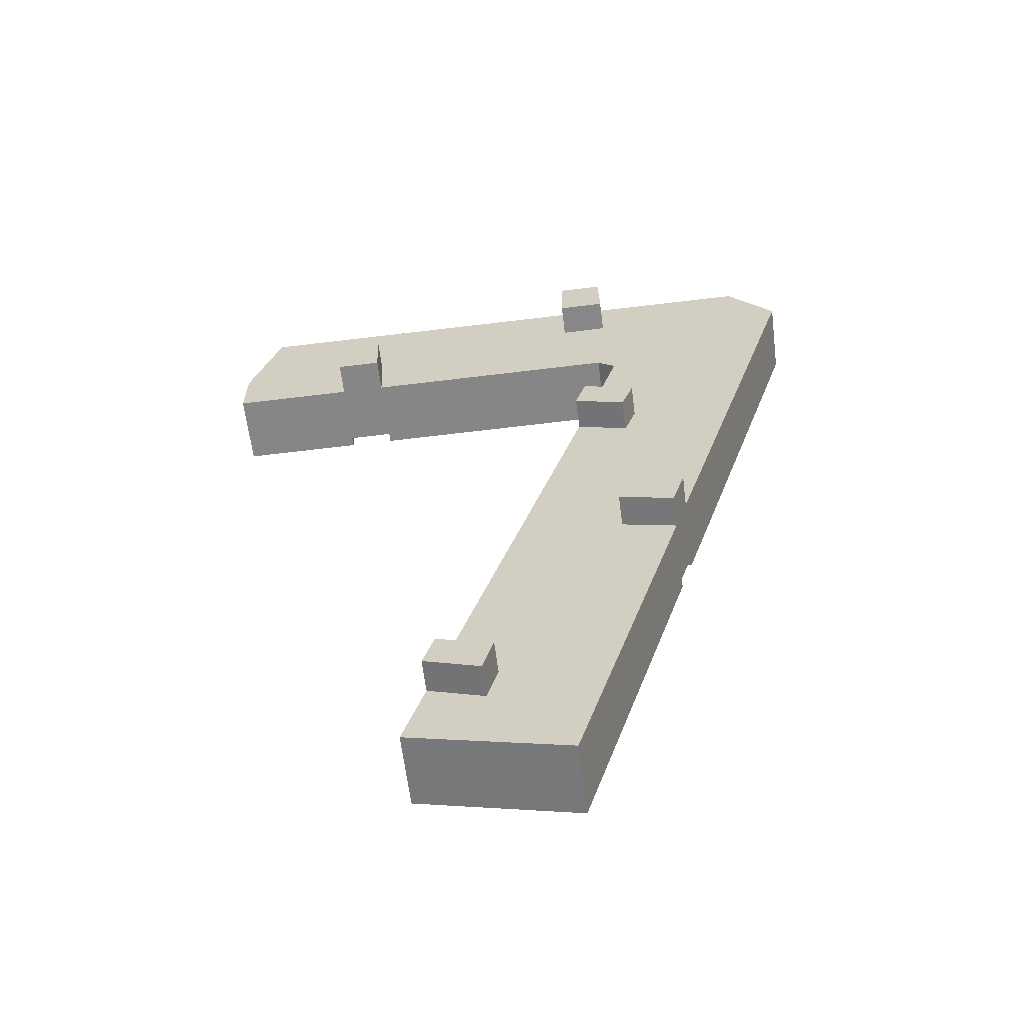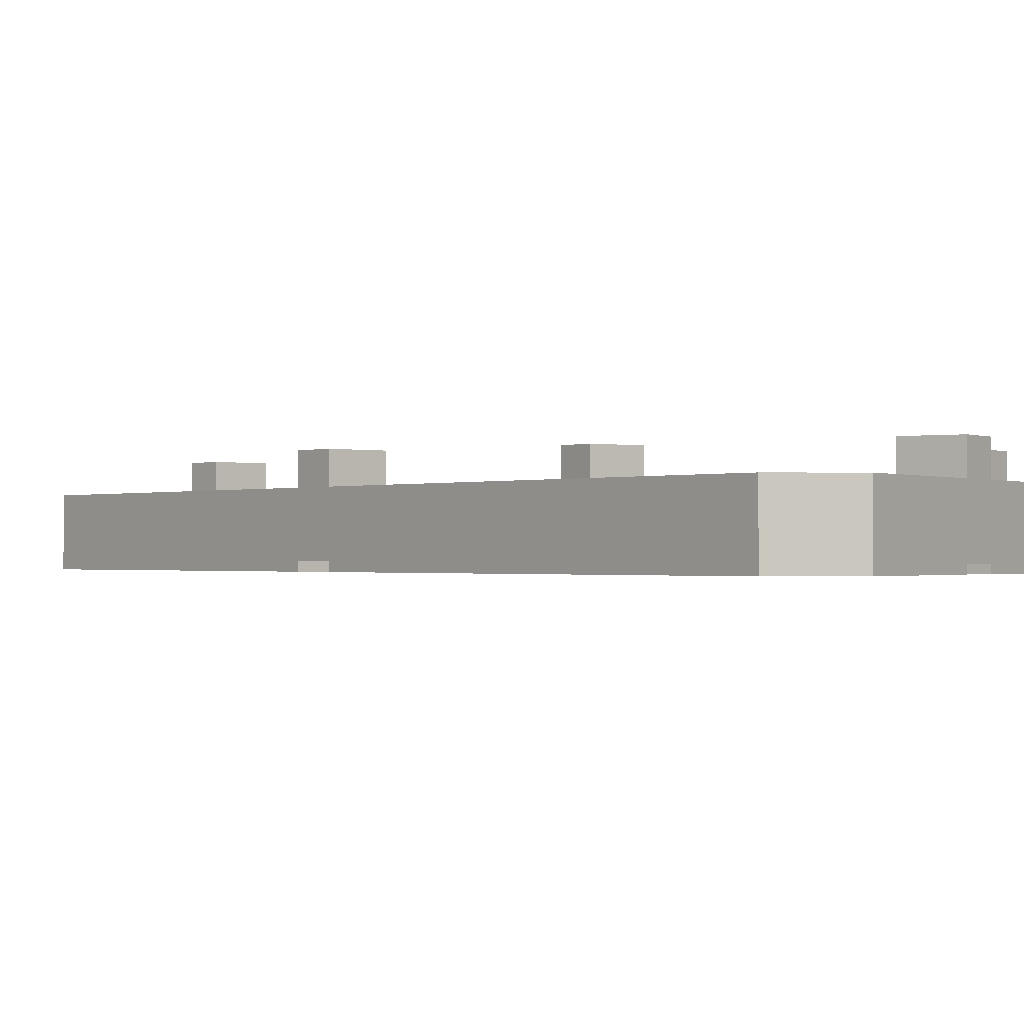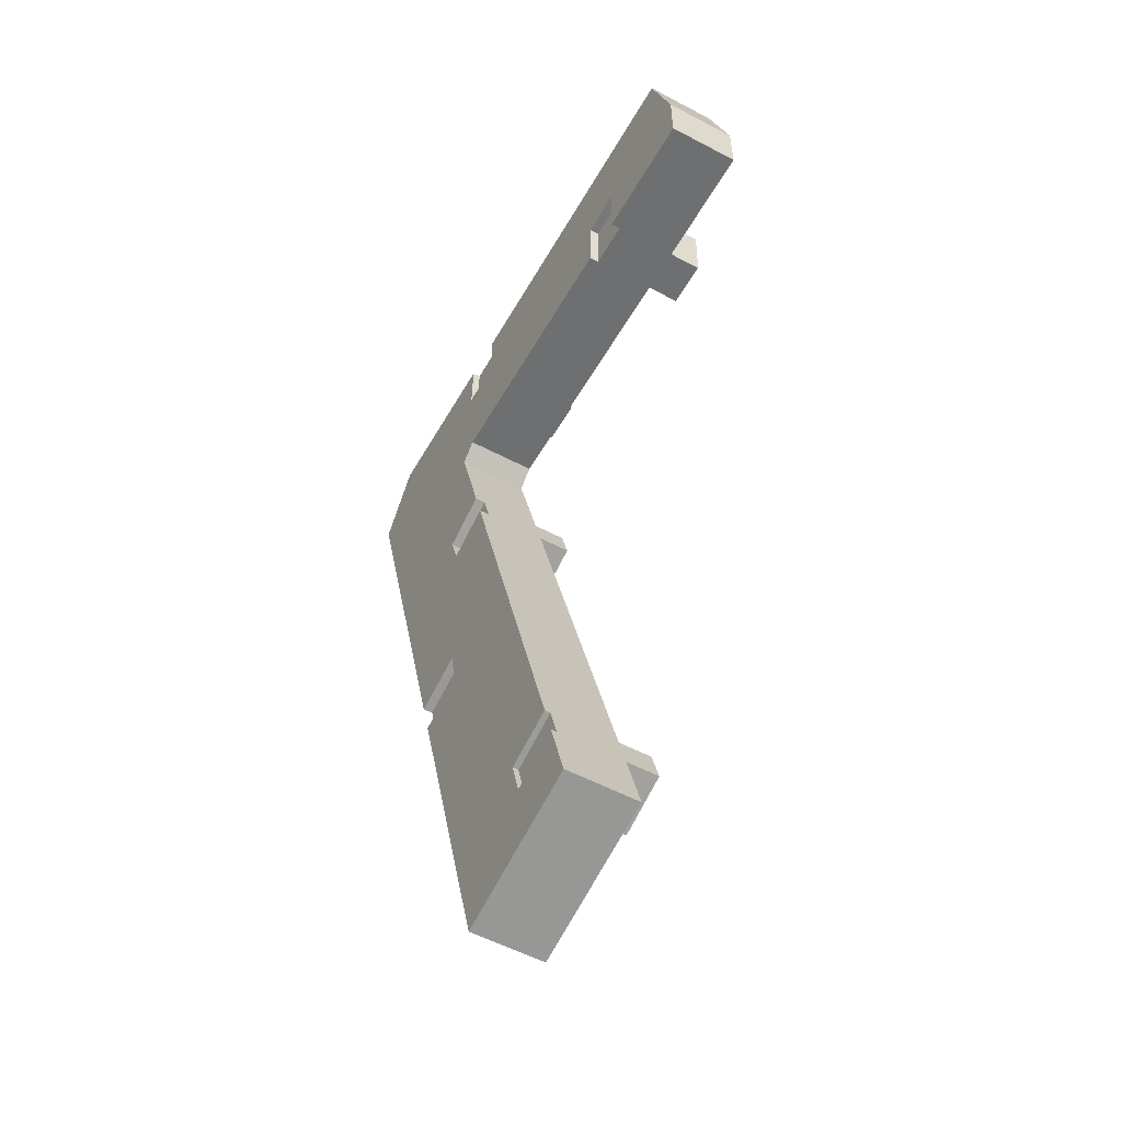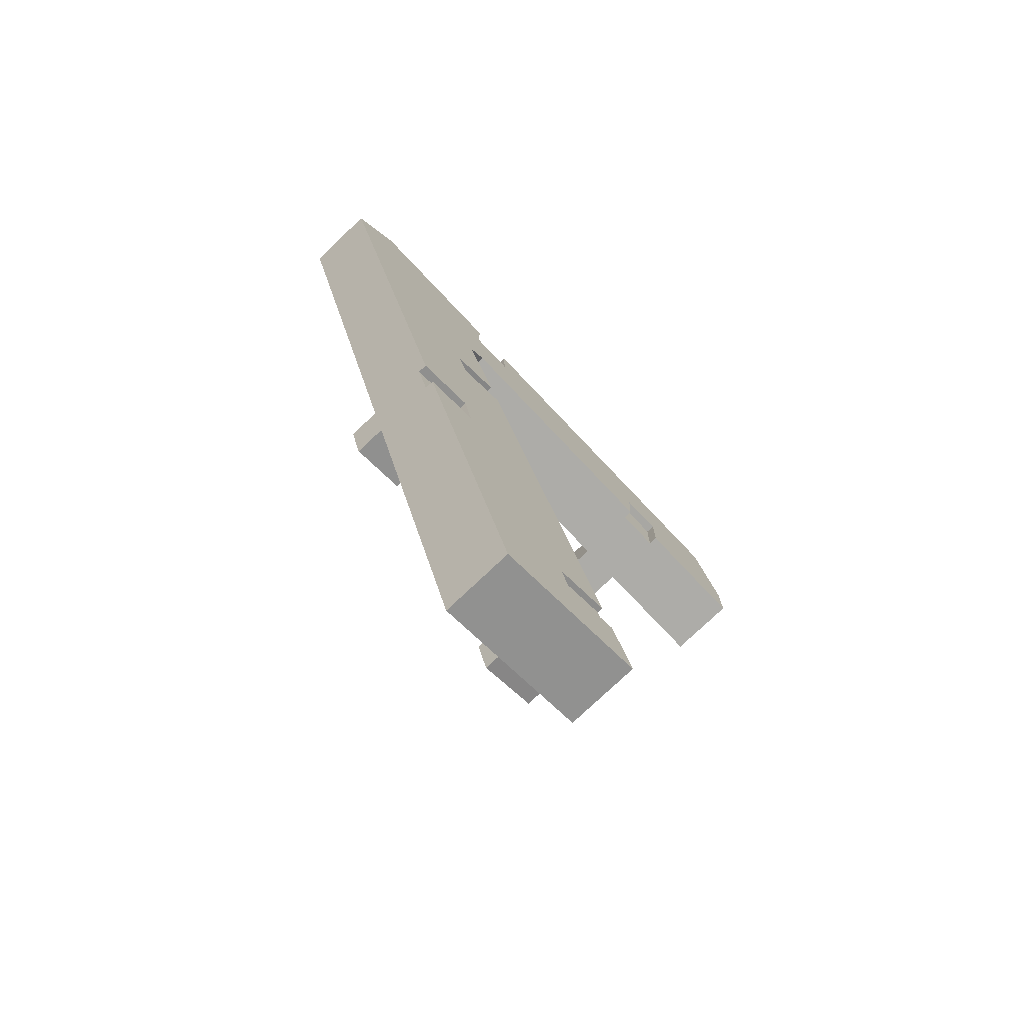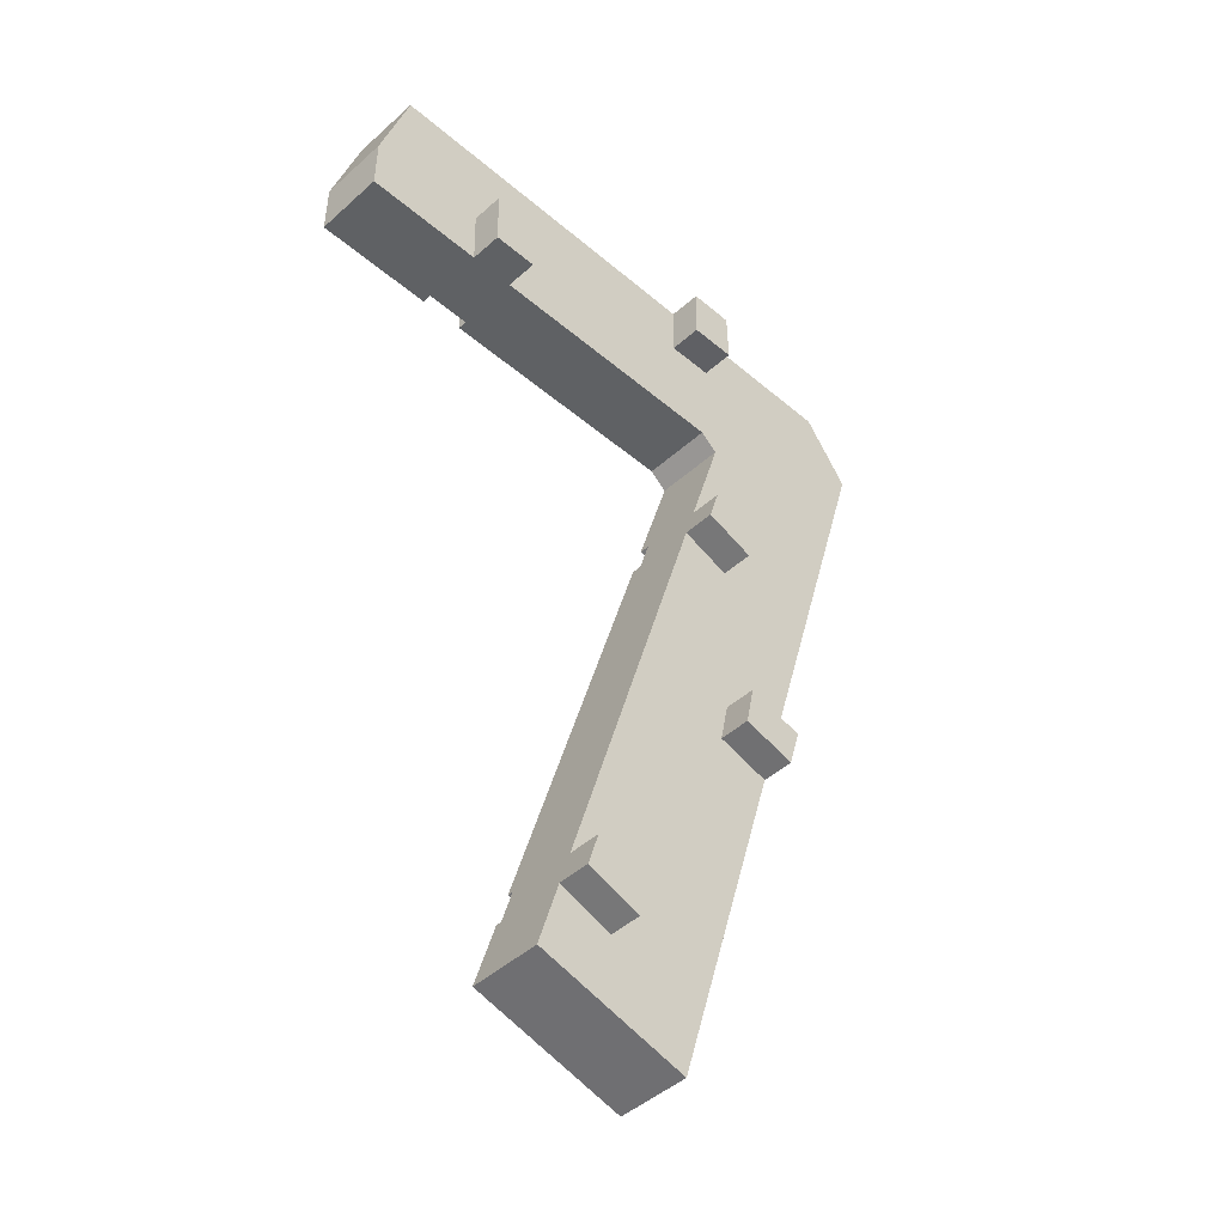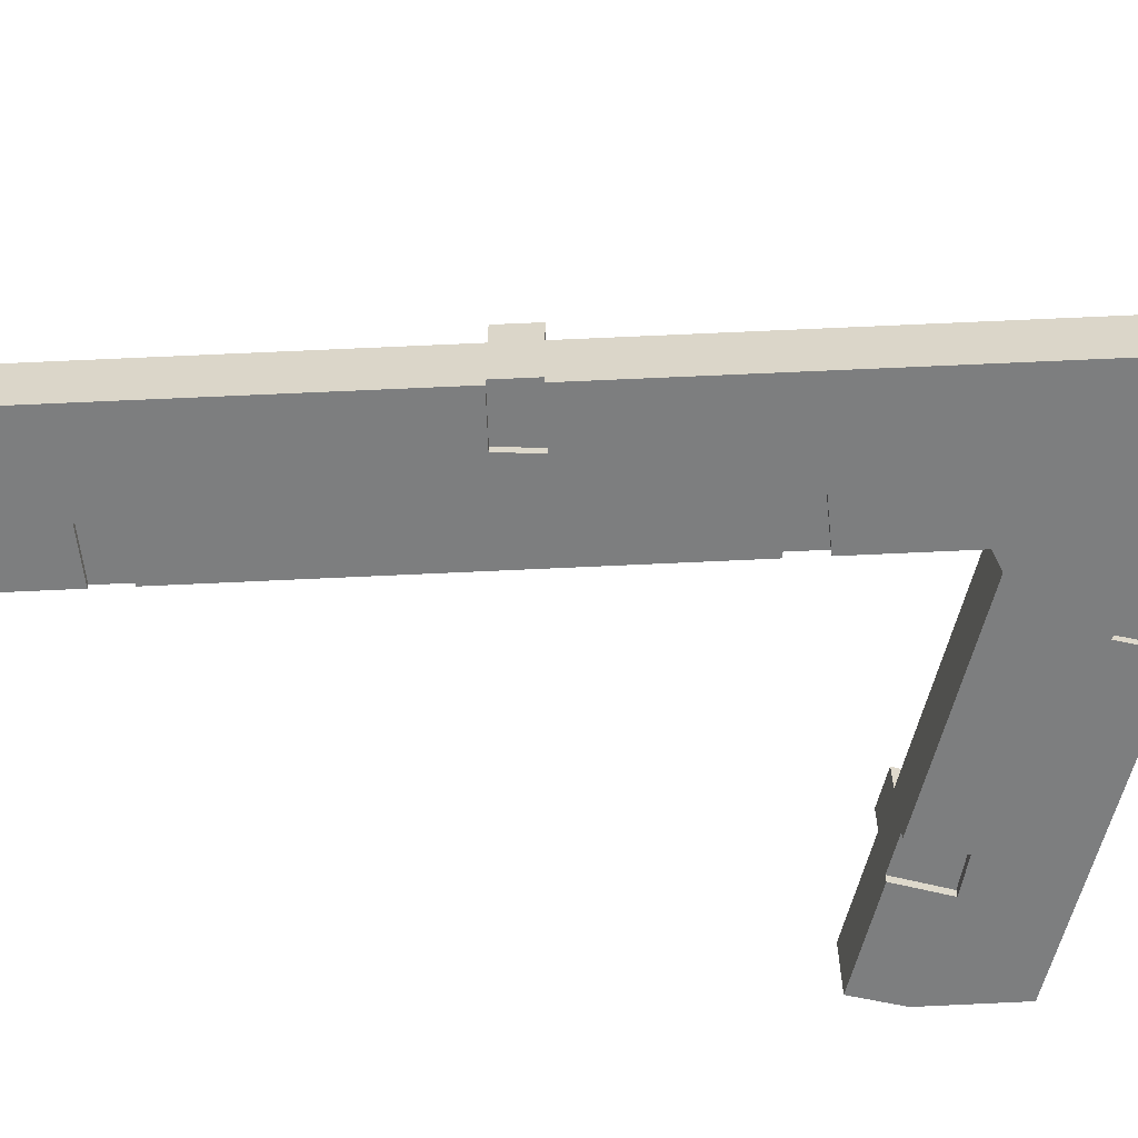
<metadata>
{"format":"obj","ext":"obj","renderer":"f3d","projection":"perspective","resolution":1024,"background":"white","views":[{"elev":-62.2,"azim":-172.9,"up":"+Z"},{"elev":-0.9,"azim":-56.7,"up":"+Y"},{"elev":-54.6,"azim":60.7,"up":"+Z"},{"elev":-76.5,"azim":-46.5,"up":"+Z"},{"elev":-45.9,"azim":135.7,"up":"+Z"},{"elev":-59.3,"azim":-103.7,"up":"+Y"}]}
</metadata>
<code>
v  78.05 18.37 -152.8
v  65.19 18.37 -149.1
v  75.95 18.37 -145.8
v  67.25 18.37 -156.7
v  126.4 12.14 -7.401
v  49.69 12.14 12.53
v  120.2 12.14 12.63
v  49.91 12.14 1.304
v  102.6 12.14 -6.612
v  126.5 12.14 -18.79
v  102.4 12.14 -18.73
v  40.67 12.14 1.447
v  94.03 12.14 -7.094
v  58.05 12.14 -85.73
v  37.92 12.14 -55.31
v  47.93 12.14 -51.76
v  82.02 12.14 -166.1
v  67.25 12.14 -156.7
v  78.05 12.14 -152.8
v  66.05 12.14 -112.6
v  38.91 12.14 -90.33
v  40.66 12.14 -98.89
v  30.01 12.14 -101.8
v  35.64 12.14 -120.9
v  68.9 12.14 -122.1
v  75.82 12.14 -145.4
v  38.65 12.14 -131.2
v  65.19 12.14 -149.1
v  51.56 12.14 -175
v  75.95 12.14 -145.8
v  82.22 12.14 -166.8
v  9.353 12.14 12.47
v  40.92 12.14 12.51
v  0.000297 12.14 -0.0004421
v  93.58 12.14 -18.72
v  42.5 12.14 -18.61
v  38.93 12.14 -21.57
v  27.57 12.14 -93.57
v  40.36 12.14 -20.39
v  35.56 12.14 -48.34
v  40.43 12.14 -26.62
v  45.79 12.14 -44.6
v  94.03 18.53 -7.094
v  102.4 18.53 -18.73
v  93.58 18.53 -18.72
v  102.6 18.53 -6.612
v  49.69 18.53 12.53
v  40.67 18.53 1.447
v  40.92 18.53 12.51
v  49.91 18.53 1.304
v  37.92 18.4 -55.31
v  47.72 18.4 -51.08
v  47.93 18.4 -51.76
v  45.79 18.4 -44.6
v  35.56 18.4 -48.34
v  38.91 18.34 -90.33
v  30.01 18.34 -101.8
v  27.57 18.34 -93.57
v  40.66 18.34 -98.89
v  94.03 4.344e-16 -7.094
v  102.4 1.147e-15 -18.73
v  102.6 4.049e-16 -6.612
v  93.58 1.146e-15 -18.72
v  49.69 -0.29 12.53
v  40.67 -0.29 1.447
v  49.91 -0.29 1.305
v  40.92 -0.29 12.51
v  47.92 0.1 -51.76
v  35.56 0.1 -48.34
v  37.92 0.1 -55.31
v  45.79 0.1 -44.6
v  47.72 0.1 -51.08
v  27.57 -0.06 -93.57
v  40.66 -0.06 -98.89
v  38.91 -0.06 -90.33
v  30.01 -0.06 -101.8
v  78.05 -0.76 -152.8
v  65.19 -0.76 -149.1
v  67.25 -0.76 -156.7
v  75.95 -0.76 -145.8
v  42.5 -1.84 -18.61
v  93.58 -1.84 -18.72
v  94.03 -1.84 -7.094
v  82.02 -1.84 -166.1
v  51.56 -1.84 -175
v  82.22 -1.84 -166.8
v  78.05 -1.84 -152.8
v  67.25 -1.84 -156.7
v  65.19 -1.84 -149.1
v  40.43 -1.84 -26.62
v  35.56 -1.84 -48.34
v  45.79 -1.84 -44.6
v  126.4 -1.84 -7.401
v  102.4 -1.84 -18.73
v  126.5 -1.84 -18.78
v  120.2 -1.84 12.63
v  102.6 -1.84 -6.612
v  49.69 -1.84 12.53
v  49.91 -1.84 1.305
v  40.36 -1.84 -20.39
v  40.67 -1.84 1.447
v  38.93 -1.84 -21.57
v  75.82 -1.84 -145.4
v  75.95 -1.84 -145.8
v  68.9 -1.84 -122.1
v  38.65 -1.84 -131.2
v  66.05 -1.84 -112.6
v  58.05 -1.84 -85.73
v  35.64 -1.84 -120.9
v  40.66 -1.84 -98.89
v  47.92 -1.84 -51.76
v  38.91 -1.84 -90.33
v  27.57 -1.84 -93.57
v  37.92 -1.84 -55.31
v  0 -1.84 -1.127e-16
v  40.92 -1.84 12.51
v  9.352 -1.84 12.47
v  30.01 -1.84 -101.8
g defaultobject
f 1 2 3
f 2 1 4
f 5 6 7
f 6 5 8
f 8 5 9
f 9 5 10
f 9 10 11
f 9 12 8
f 12 9 13
f 14 15 16
f 17 18 19
f 20 21 14
f 21 20 22
f 22 20 23
f 23 20 24
f 24 20 25
f 24 25 26
f 24 26 27
f 27 26 28
f 27 28 29
f 28 26 30
f 29 28 18
f 29 18 17
f 29 17 31
f 12 32 33
f 32 12 34
f 34 12 13
f 34 13 35
f 34 35 36
f 34 36 37
f 34 37 38
f 37 36 39
f 38 37 40
f 40 37 41
f 40 41 42
f 38 40 15
f 38 15 21
f 21 15 14
f 43 44 45
f 44 43 46
f 47 48 49
f 48 47 50
f 51 52 53
f 52 51 54
f 54 51 55
f 56 57 58
f 57 56 59
f 1 2 3
f 2 1 4
f 5 6 7
f 6 5 8
f 8 5 9
f 9 5 10
f 9 10 11
f 9 12 8
f 12 9 13
f 14 15 16
f 17 18 19
f 20 21 14
f 21 20 22
f 22 20 23
f 23 20 24
f 24 20 25
f 24 25 26
f 24 26 27
f 27 26 28
f 27 28 29
f 28 26 30
f 29 28 18
f 29 18 17
f 29 17 31
f 12 32 33
f 32 12 34
f 34 12 13
f 34 13 35
f 34 35 36
f 34 36 37
f 34 37 38
f 37 36 39
f 38 37 40
f 40 37 41
f 40 41 42
f 38 40 15
f 38 15 21
f 21 15 14
f 43 44 45
f 44 43 46
f 47 48 49
f 48 47 50
f 51 52 53
f 52 51 54
f 54 51 55
f 56 57 58
f 57 56 59
f 60 61 62
f 61 60 63
f 64 65 66
f 65 64 67
f 68 69 70
f 69 68 71
f 71 68 72
f 73 74 75
f 74 73 76
f 77 78 79
f 78 77 80
f 81 82 83
f 84 85 86
f 85 84 87
f 85 87 88
f 85 88 89
f 90 91 92
f 93 94 95
f 94 93 96
f 94 96 97
f 97 96 98
f 97 98 83
f 83 98 99
f 83 99 81
f 99 100 81
f 100 99 101
f 100 101 102
f 103 89 104
f 89 103 105
f 89 105 85
f 85 105 106
f 106 105 107
f 106 107 108
f 106 108 109
f 109 108 110
f 110 108 111
f 110 111 112
f 112 111 113
f 113 111 114
f 113 114 115
f 115 114 91
f 115 91 90
f 115 90 102
f 115 102 101
f 115 101 116
f 115 116 117
f 118 109 110
f 60 61 62
f 61 60 63
f 64 65 66
f 65 64 67
f 68 69 70
f 69 68 71
f 71 68 72
f 73 74 75
f 74 73 76
f 77 78 79
f 78 77 80
f 81 82 83
f 84 85 86
f 85 84 87
f 85 87 88
f 85 88 89
f 90 91 92
f 93 94 95
f 94 93 96
f 94 96 97
f 97 96 98
f 97 98 83
f 83 98 99
f 83 99 81
f 99 100 81
f 100 99 101
f 100 101 102
f 103 89 104
f 89 103 105
f 89 105 85
f 85 105 106
f 106 105 107
f 106 107 108
f 106 108 109
f 109 108 110
f 110 108 111
f 110 111 112
f 112 111 113
f 113 111 114
f 113 114 115
f 115 114 91
f 115 91 90
f 115 90 102
f 115 102 101
f 115 101 116
f 115 116 117
f 118 109 110
f 90 37 102
f 37 90 41
f 92 41 90
f 41 92 42
f 40 92 91
f 92 40 42
f 114 40 91
f 40 114 15
f 111 15 114
f 15 111 16
f 108 16 111
f 16 108 14
f 107 14 108
f 14 107 20
f 105 20 107
f 20 105 25
f 103 25 105
f 25 103 26
f 104 26 103
f 26 104 30
f 28 104 89
f 104 28 30
f 88 28 89
f 28 88 18
f 87 18 88
f 18 87 19
f 84 19 87
f 19 84 17
f 86 17 84
f 17 86 31
f 29 86 85
f 86 29 31
f 27 85 106
f 85 27 29
f 24 106 109
f 106 24 27
f 23 109 118
f 109 23 24
f 110 23 118
f 23 110 22
f 21 110 112
f 110 21 22
f 38 112 113
f 112 38 21
f 34 113 115
f 113 34 38
f 32 115 117
f 115 32 34
f 116 32 117
f 32 116 33
f 101 33 116
f 33 101 12
f 99 12 101
f 12 99 8
f 6 99 98
f 99 6 8
f 96 6 98
f 6 96 7
f 93 7 96
f 7 93 5
f 95 5 93
f 5 95 10
f 11 95 94
f 95 11 10
f 9 94 97
f 94 9 11
f 13 97 83
f 97 13 9
f 82 13 83
f 13 82 35
f 43 63 60
f 63 43 45
f 62 43 60
f 43 62 46
f 61 46 62
f 46 61 44
f 45 61 63
f 61 45 44
f 66 47 64
f 47 66 50
f 48 66 65
f 66 48 50
f 49 65 67
f 65 49 48
f 64 49 67
f 49 64 47
f 51 68 70
f 68 51 53
f 55 70 69
f 70 55 51
f 71 55 69
f 55 71 54
f 72 54 71
f 54 72 52
f 68 52 72
f 52 68 53
f 75 58 73
f 58 75 56
f 74 56 75
f 56 74 59
f 57 74 76
f 74 57 59
f 58 76 73
f 76 58 57
f 4 77 79
f 77 4 1
f 2 79 78
f 79 2 4
f 80 2 78
f 2 80 3
f 77 3 80
f 3 77 1
f 36 82 81
f 82 36 35
f 100 36 81
f 36 100 39
f 102 39 100
f 39 102 37
f 90 37 102
f 37 90 41
f 92 41 90
f 41 92 42
f 40 92 91
f 92 40 42
f 114 40 91
f 40 114 15
f 111 15 114
f 15 111 16
f 108 16 111
f 16 108 14
f 107 14 108
f 14 107 20
f 105 20 107
f 20 105 25
f 103 25 105
f 25 103 26
f 104 26 103
f 26 104 30
f 28 104 89
f 104 28 30
f 88 28 89
f 28 88 18
f 87 18 88
f 18 87 19
f 84 19 87
f 19 84 17
f 86 17 84
f 17 86 31
f 29 86 85
f 86 29 31
f 27 85 106
f 85 27 29
f 24 106 109
f 106 24 27
f 23 109 118
f 109 23 24
f 110 23 118
f 23 110 22
f 21 110 112
f 110 21 22
f 38 112 113
f 112 38 21
f 34 113 115
f 113 34 38
f 32 115 117
f 115 32 34
f 116 32 117
f 32 116 33
f 101 33 116
f 33 101 12
f 99 12 101
f 12 99 8
f 6 99 98
f 99 6 8
f 96 6 98
f 6 96 7
f 93 7 96
f 7 93 5
f 95 5 93
f 5 95 10
f 11 95 94
f 95 11 10
f 9 94 97
f 94 9 11
f 13 97 83
f 97 13 9
f 82 13 83
f 13 82 35
f 43 63 60
f 63 43 45
f 62 43 60
f 43 62 46
f 61 46 62
f 46 61 44
f 45 61 63
f 61 45 44
f 66 47 64
f 47 66 50
f 48 66 65
f 66 48 50
f 49 65 67
f 65 49 48
f 64 49 67
f 49 64 47
f 51 68 70
f 68 51 53
f 55 70 69
f 70 55 51
f 71 55 69
f 55 71 54
f 72 54 71
f 54 72 52
f 68 52 72
f 52 68 53
f 75 58 73
f 58 75 56
f 74 56 75
f 56 74 59
f 57 74 76
f 74 57 59
f 58 76 73
f 76 58 57
f 4 77 79
f 77 4 1
f 2 79 78
f 79 2 4
f 80 2 78
f 2 80 3
f 77 3 80
f 3 77 1
f 36 82 81
f 82 36 35
f 100 36 81
f 36 100 39
f 102 39 100
f 39 102 37

</code>
